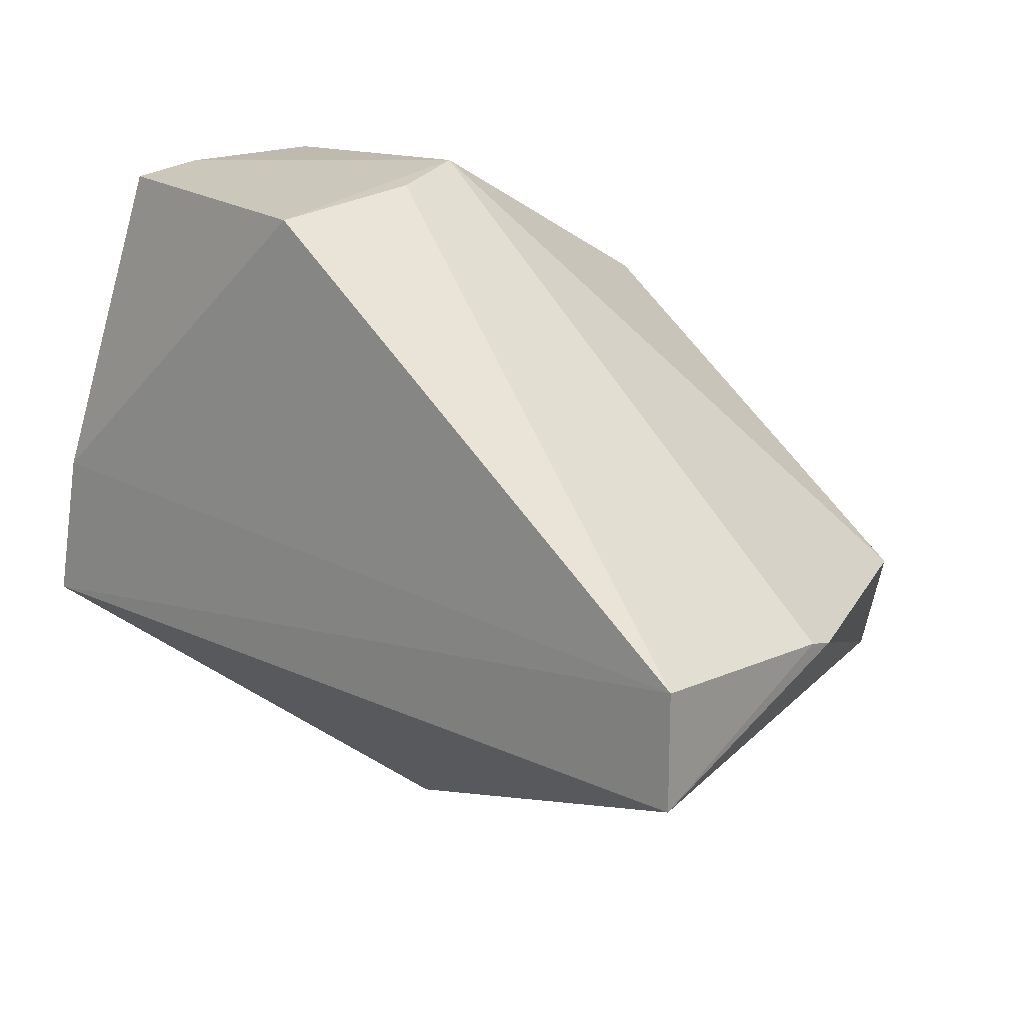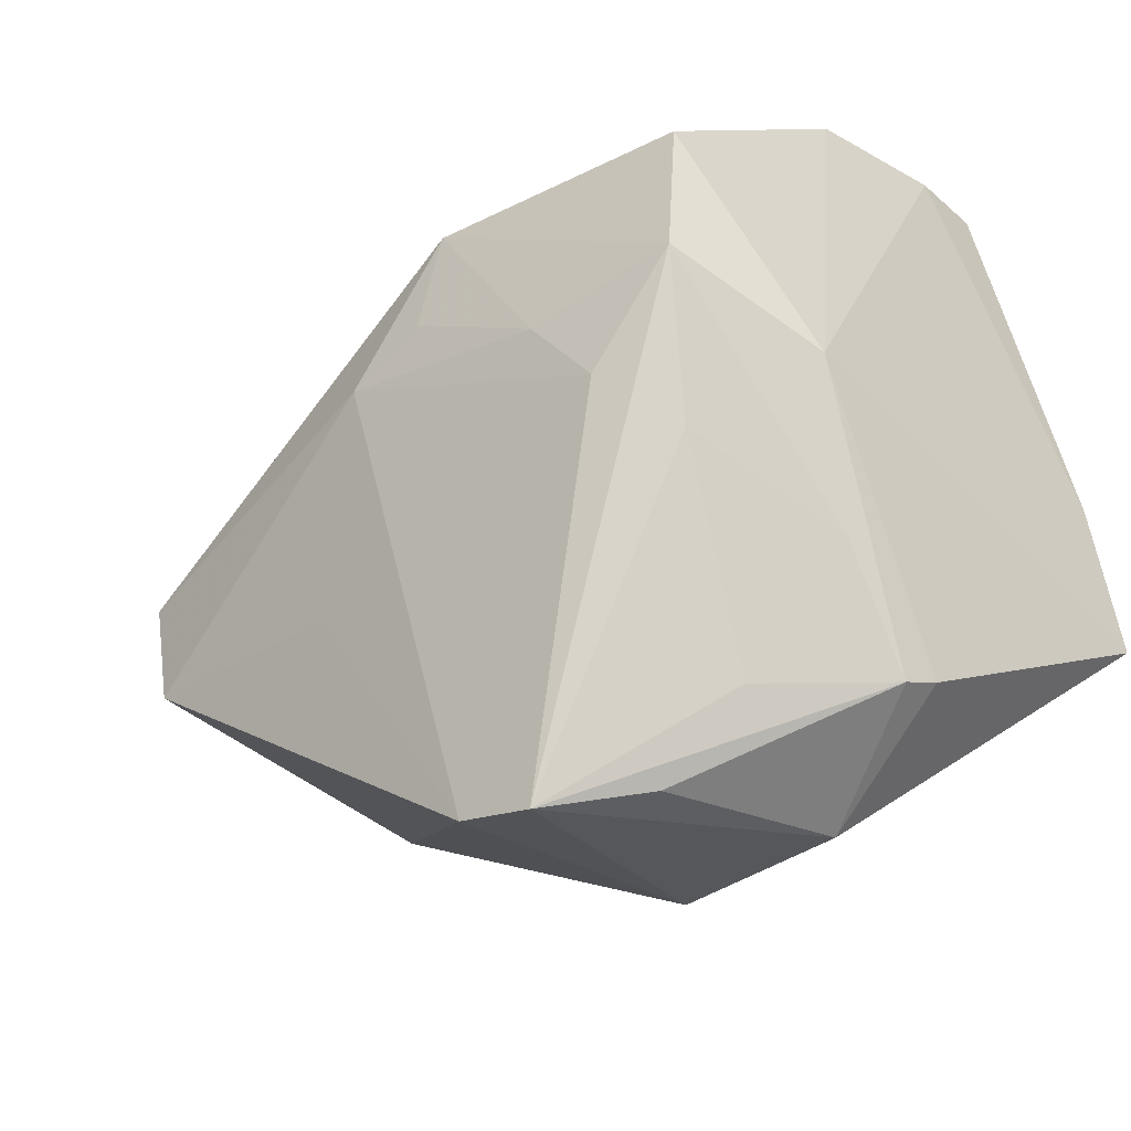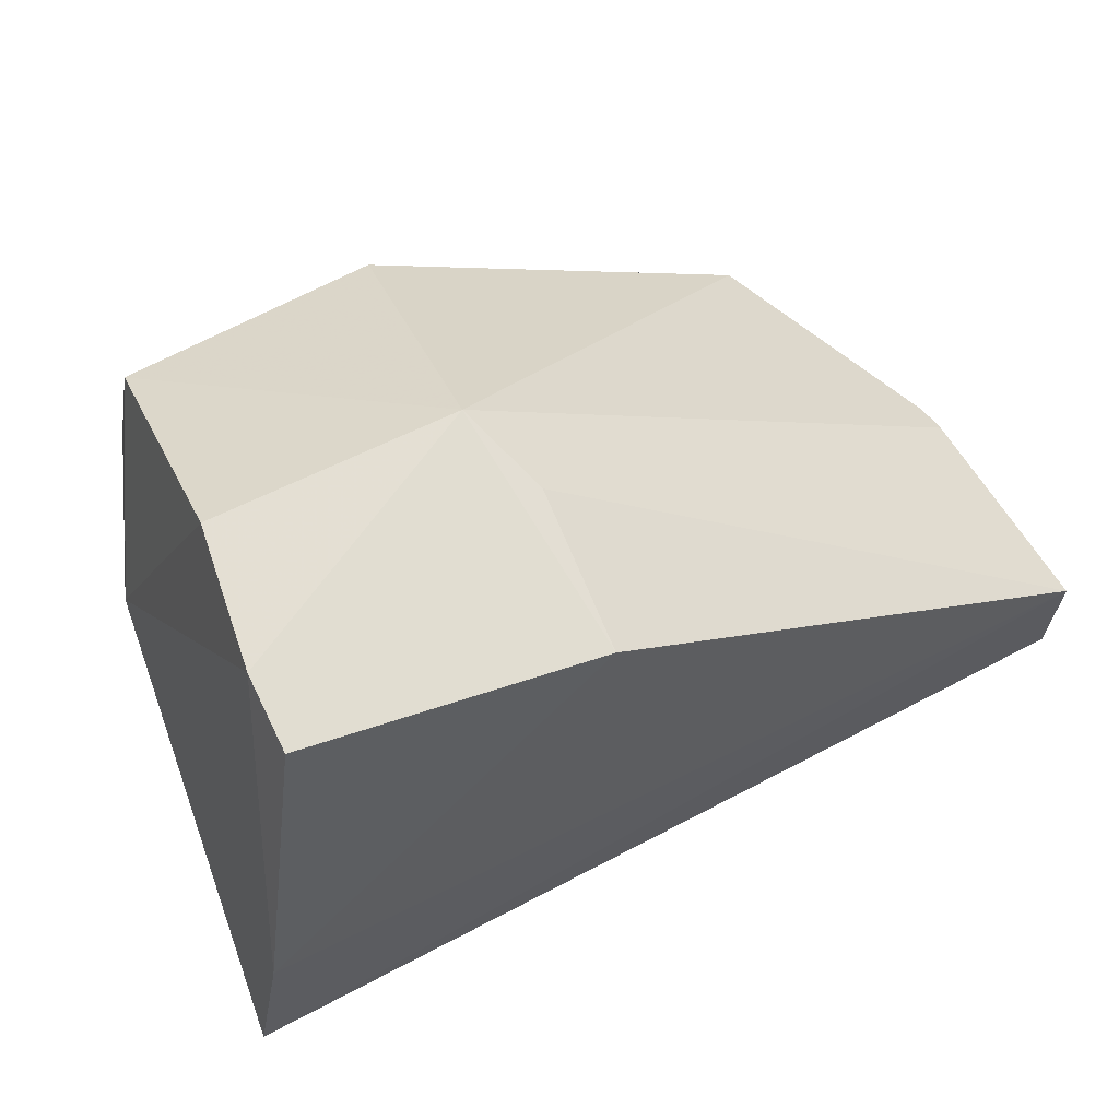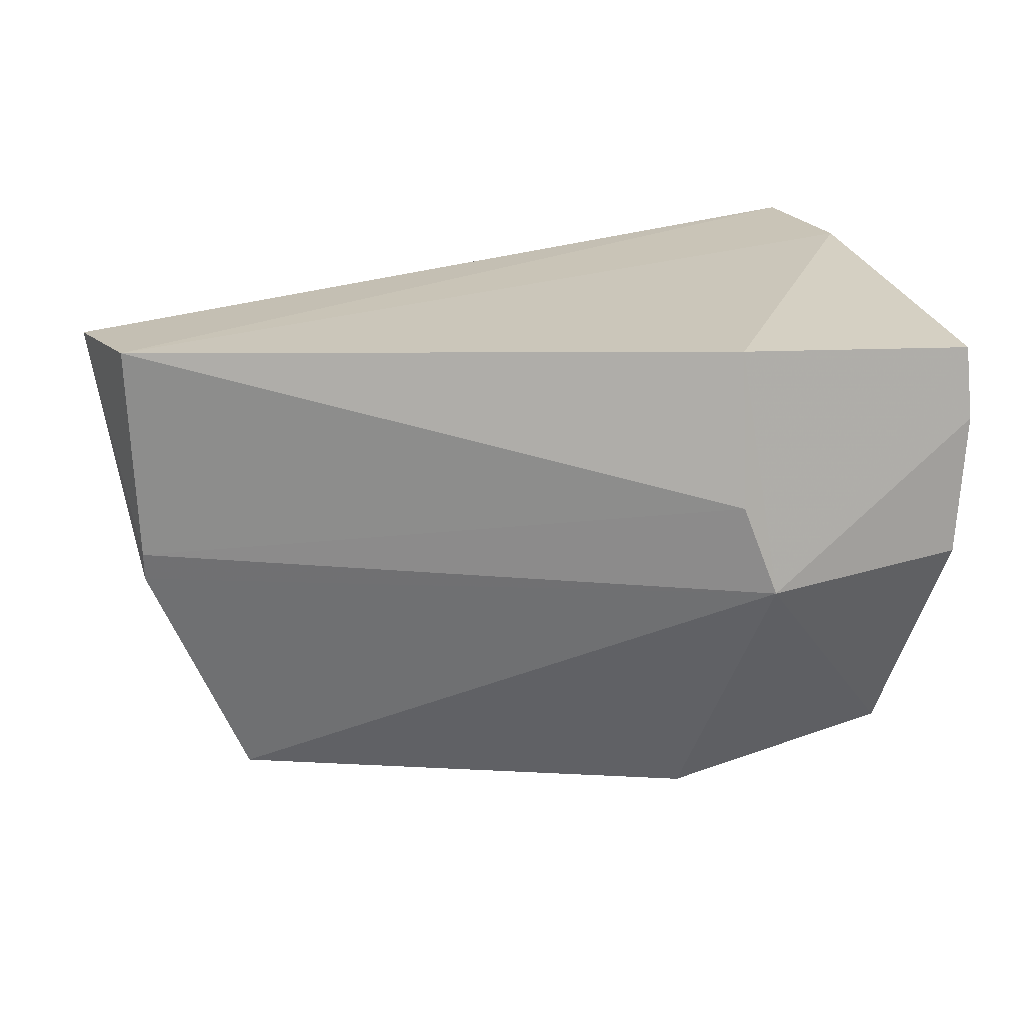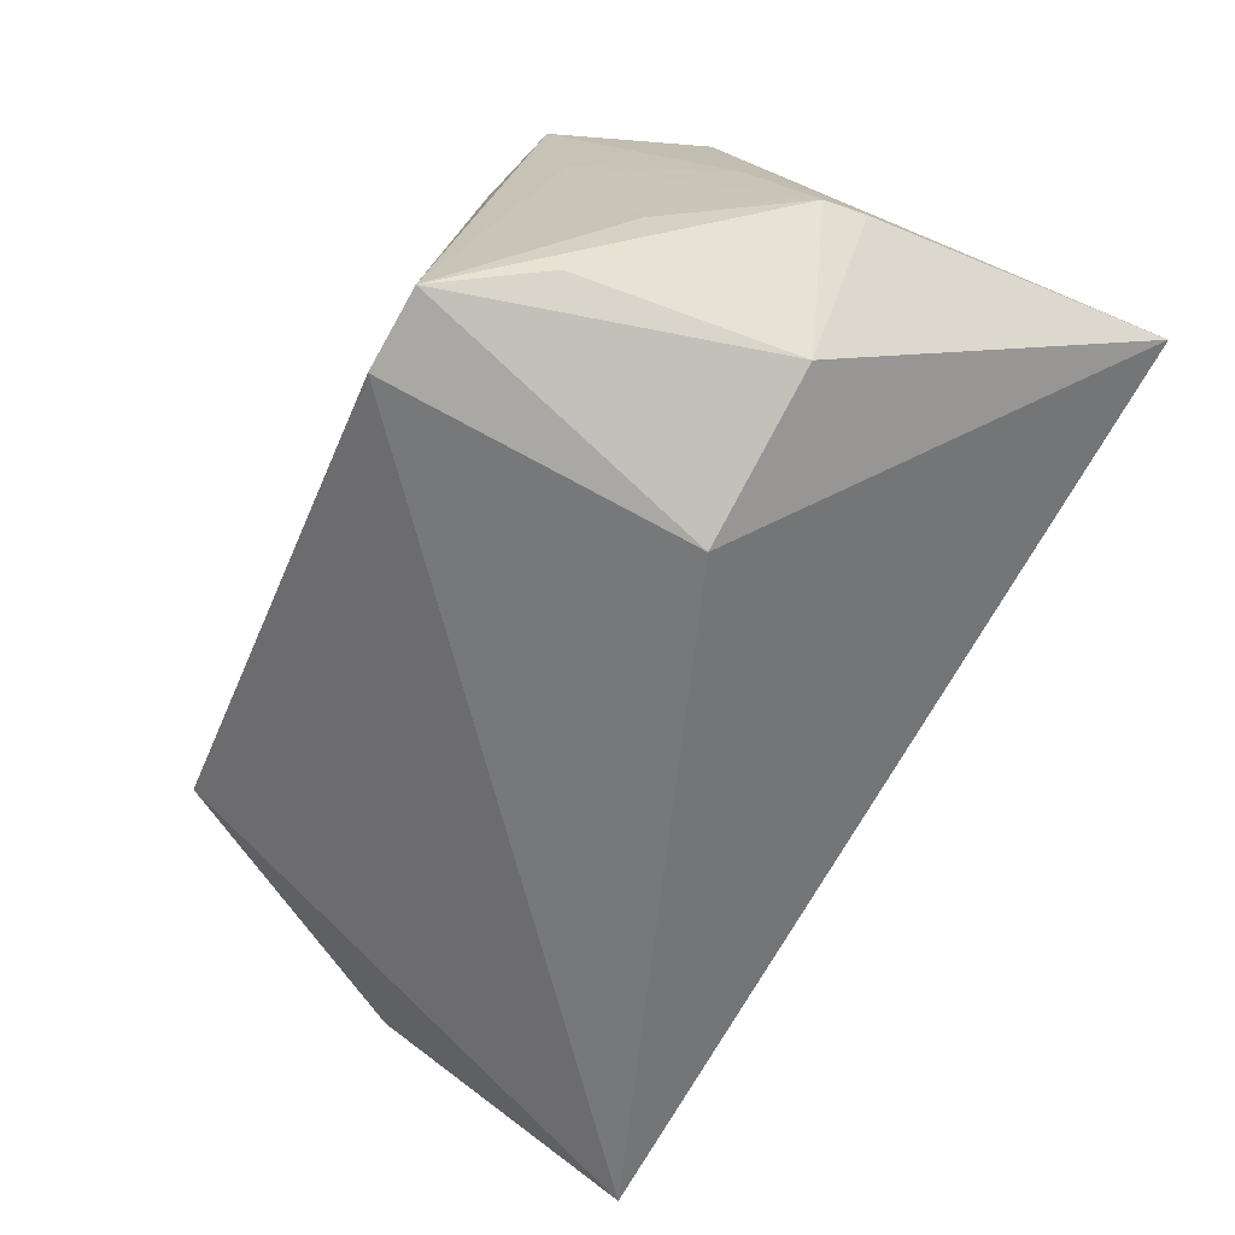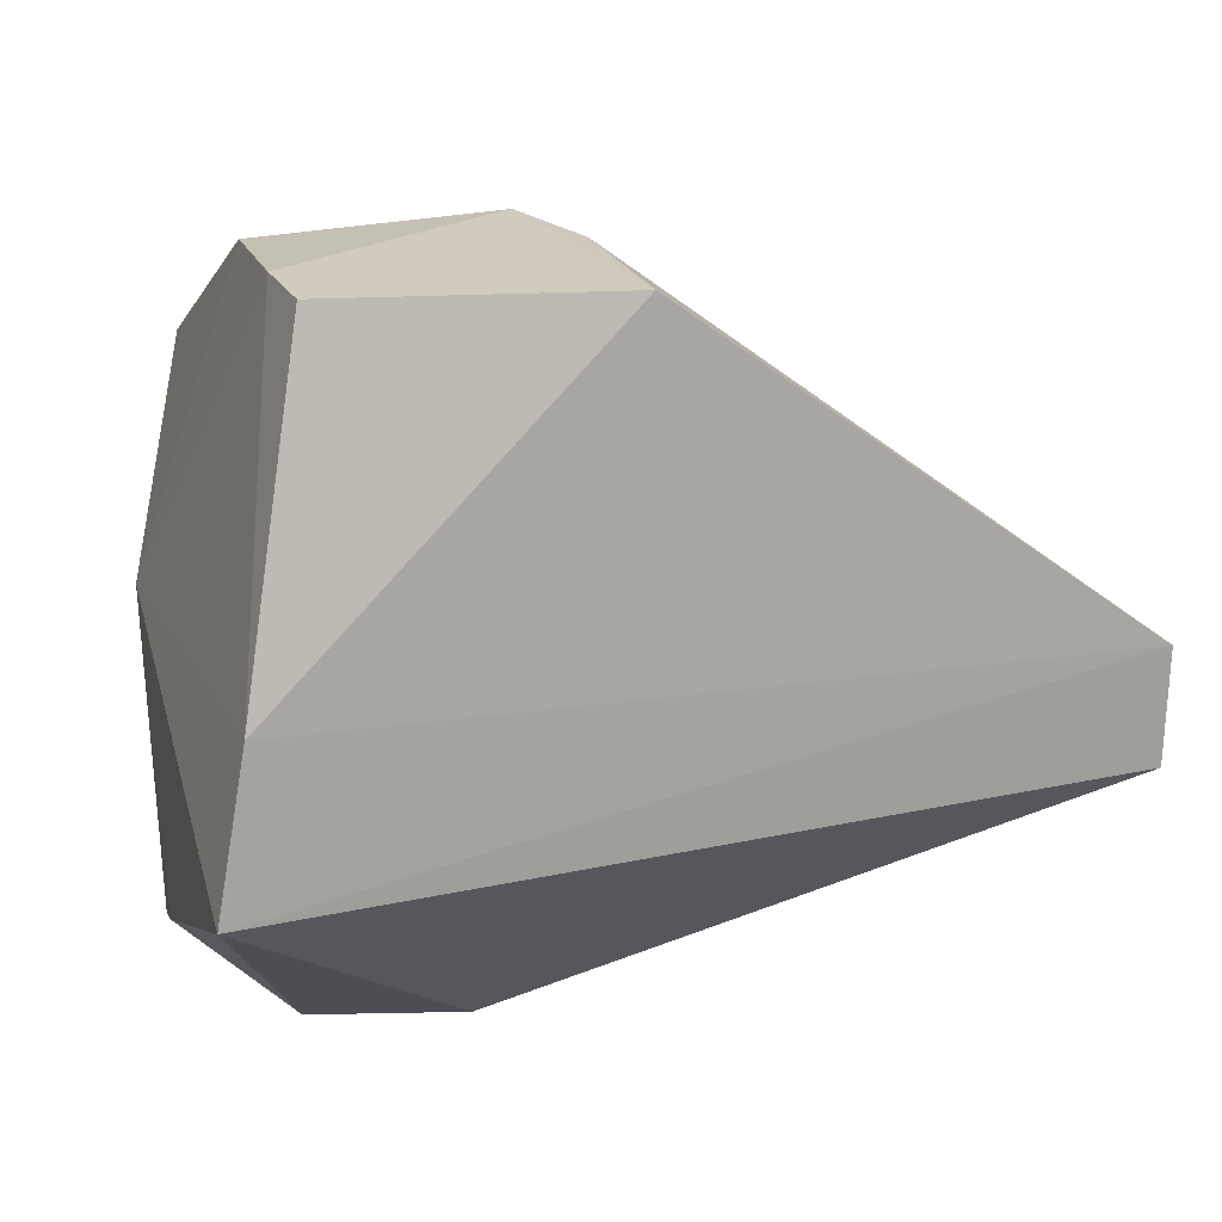
<metadata>
{"format":"obj","ext":"obj","renderer":"f3d","projection":"perspective","resolution":1024,"background":"white","views":[{"elev":17.4,"azim":45.9,"up":"+Y"},{"elev":-24.1,"azim":-138.0,"up":"+Y"},{"elev":63.7,"azim":-24.9,"up":"+Y"},{"elev":18.0,"azim":149.8,"up":"+Z"},{"elev":-79.0,"azim":-117.7,"up":"+Y"},{"elev":17.1,"azim":-22.3,"up":"+Y"}]}
</metadata>
<code>
v -0.08259 -0.06774 0.0357
v -0.08277 -0.07534 0.03553
v -0.09109 -0.06914 0.004235
v -0.1341 -0.05943 0.003812
v -0.1405 -0.07493 0.03898
v -0.1176 -0.0425 0.02052
v -0.08399 -0.06928 0.01932
v -0.1257 -0.09078 0.001902
v -0.1167 -0.05213 0.003556
v -0.1158 -0.04444 0.03666
v -0.1341 -0.04393 0.03481
v -0.08374 -0.06879 0.02123
v -0.09355 -0.076 0.003168
v -0.1207 -0.09079 0.02062
v -0.1384 -0.08235 0.01812
v -0.1332 -0.05089 0.005524
v -0.111 -0.06117 0.002045
v -0.1386 -0.06499 0.03869
v -0.1154 -0.04331 0.0265
v -0.1207 -0.09039 0.001756
v -0.138 -0.06413 0.01256
v -0.1334 -0.08336 0.0104
v -0.1313 -0.08897 0.02086
v -0.1332 -0.04319 0.02063
v -0.1295 -0.06646 0.002527
v -0.1086 -0.0753 0.002288
v -0.1388 -0.08175 0.02061
v -0.1377 -0.07471 0.01435
v -0.1342 -0.04335 0.02993
v -0.1334 -0.06976 0.005783
v -0.1295 -0.08914 0.007885
v -0.1249 -0.06191 0.002553
v -0.1157 -0.05824 0.002551
f 5 2 1
f 7 3 6
f 9 6 3
f 11 10 6
f 12 1 2
f 12 2 7
f 12 7 6
f 13 7 2
f 13 3 7
f 14 2 5
f 16 9 4
f 16 6 9
f 17 9 3
f 17 3 13
f 18 5 1
f 18 1 10
f 18 10 11
f 19 10 1
f 19 6 10
f 19 12 6
f 19 1 12
f 20 13 2
f 20 8 17
f 20 14 8
f 20 2 14
f 21 16 4
f 21 5 18
f 22 8 15
f 23 14 5
f 23 8 14
f 24 6 16
f 24 16 21
f 25 17 8
f 25 8 4
f 26 20 17
f 26 17 13
f 26 13 20
f 27 21 15
f 27 5 21
f 27 23 5
f 27 15 23
f 28 21 4
f 28 15 21
f 29 21 18
f 29 18 11
f 29 24 21
f 29 11 6
f 29 6 24
f 30 4 8
f 30 8 22
f 30 28 4
f 30 22 15
f 30 15 28
f 31 23 15
f 31 15 8
f 31 8 23
f 32 25 4
f 32 4 9
f 32 17 25
f 33 32 9
f 33 9 17
f 33 17 32

</code>
